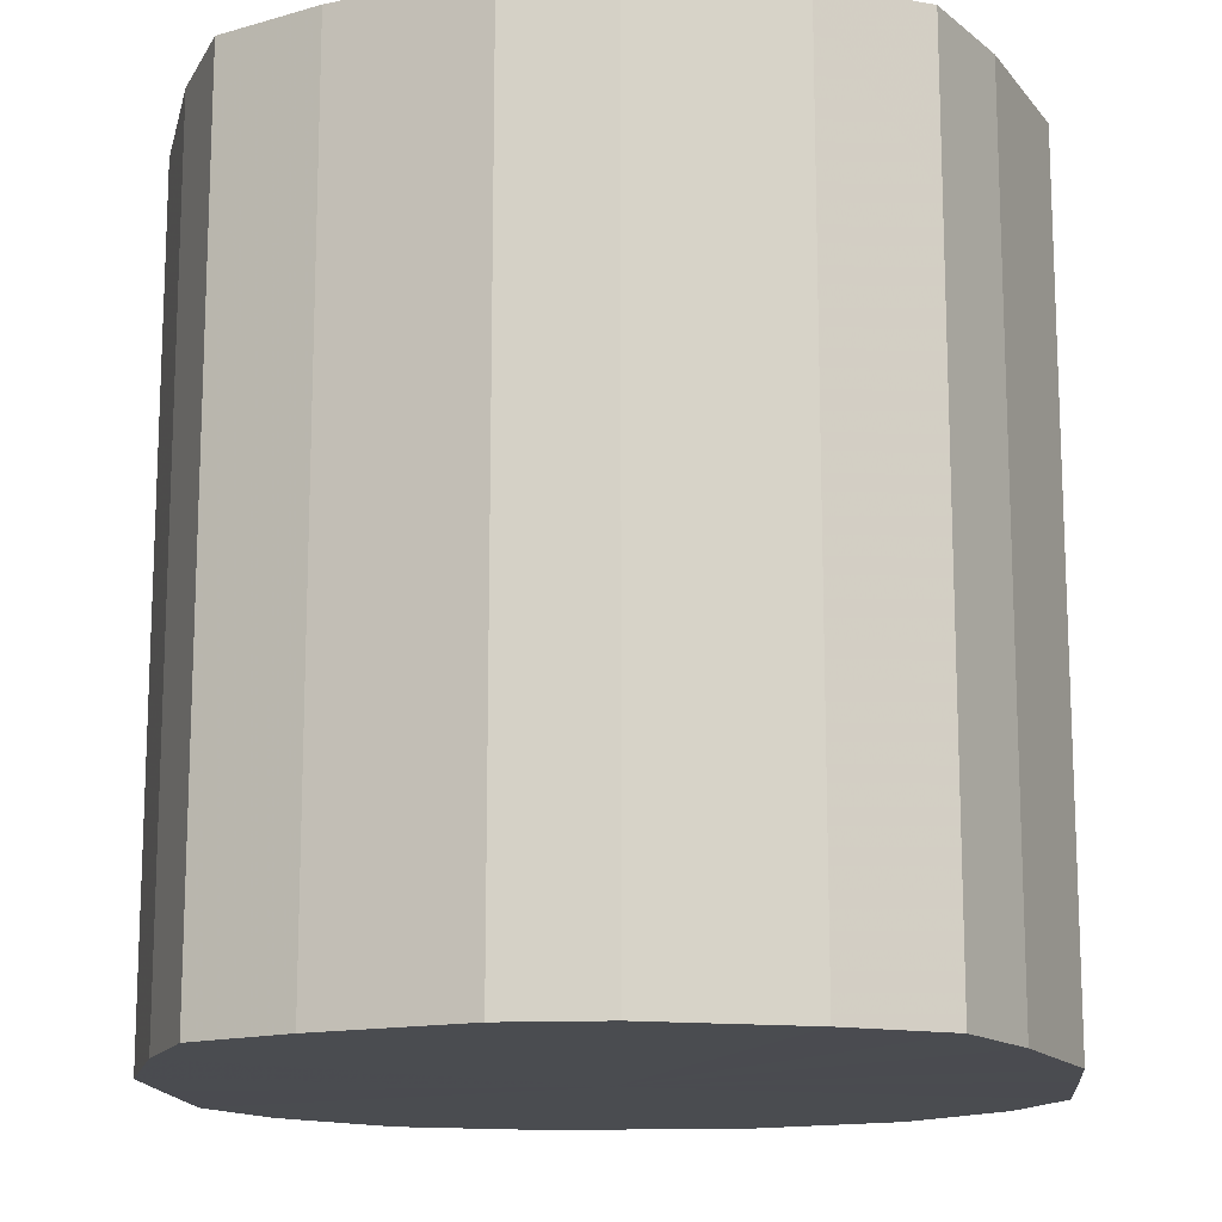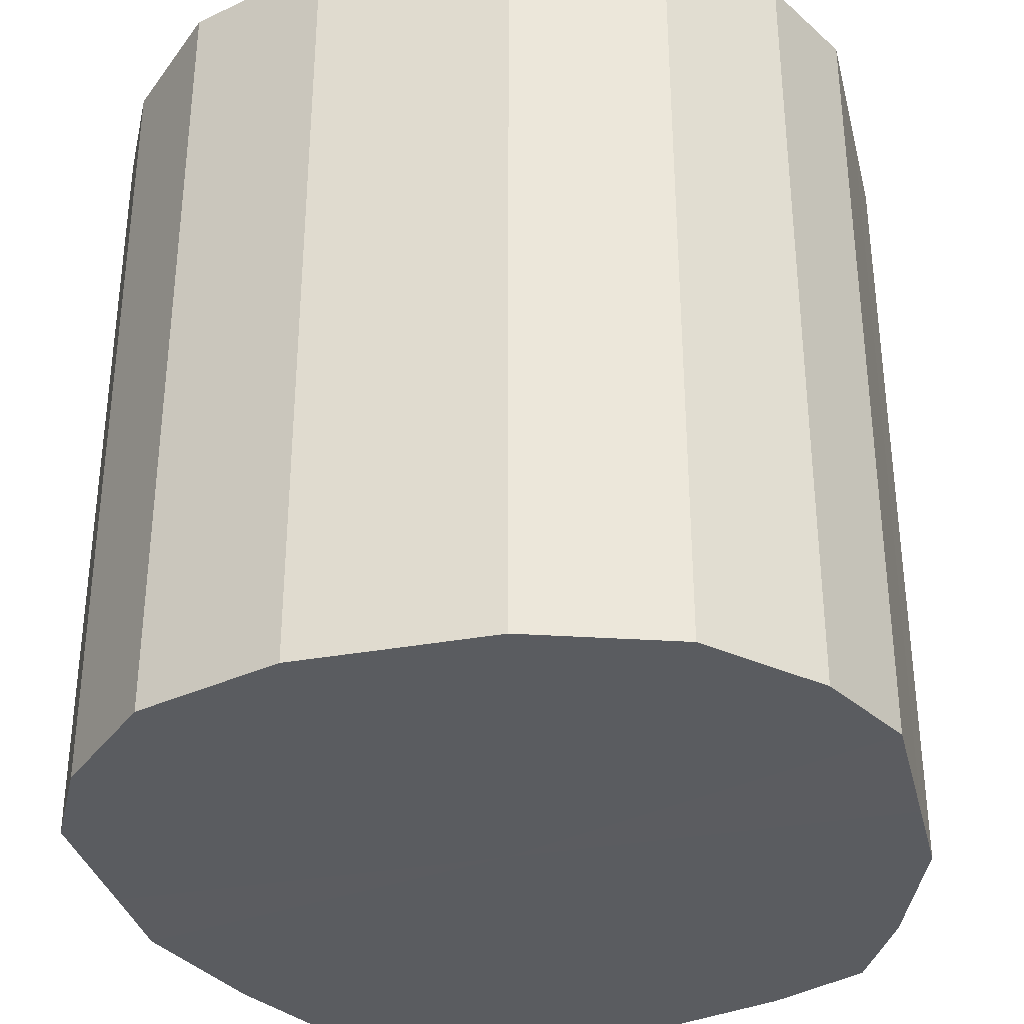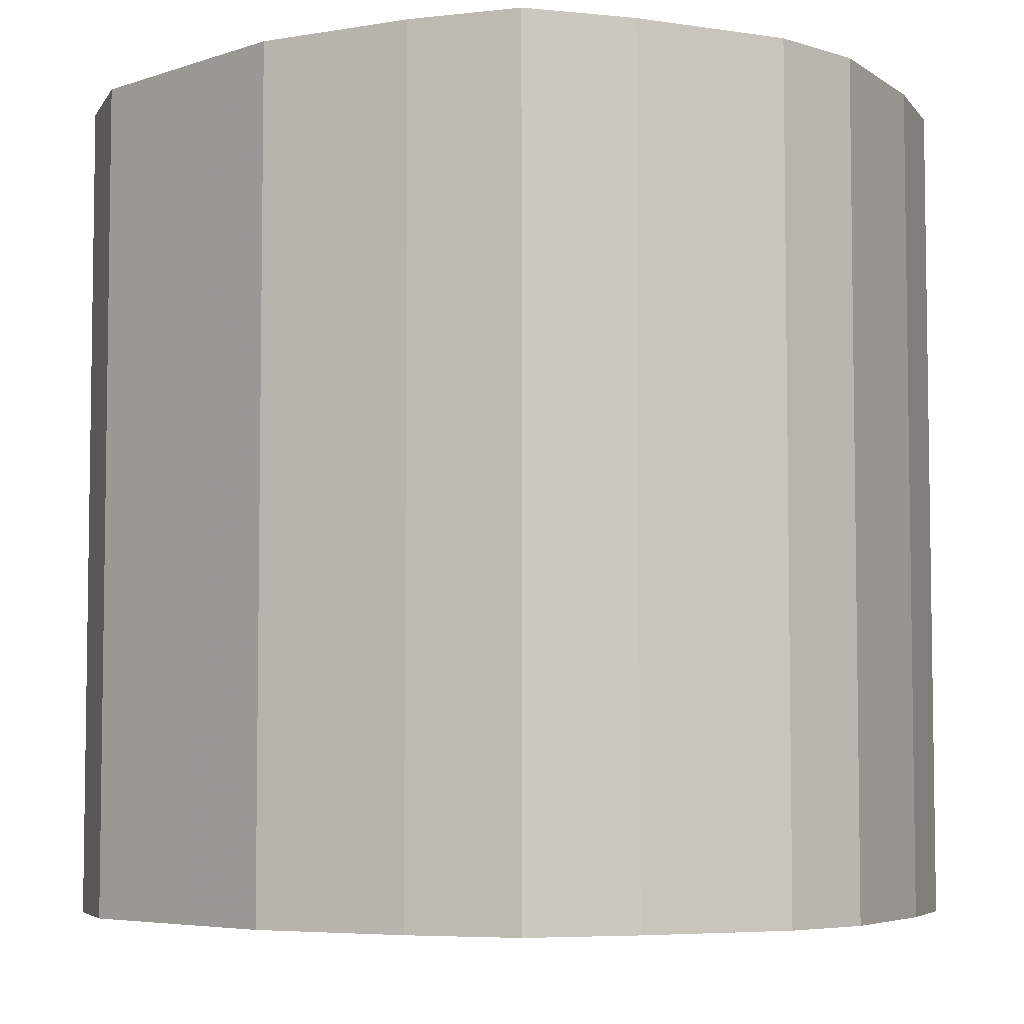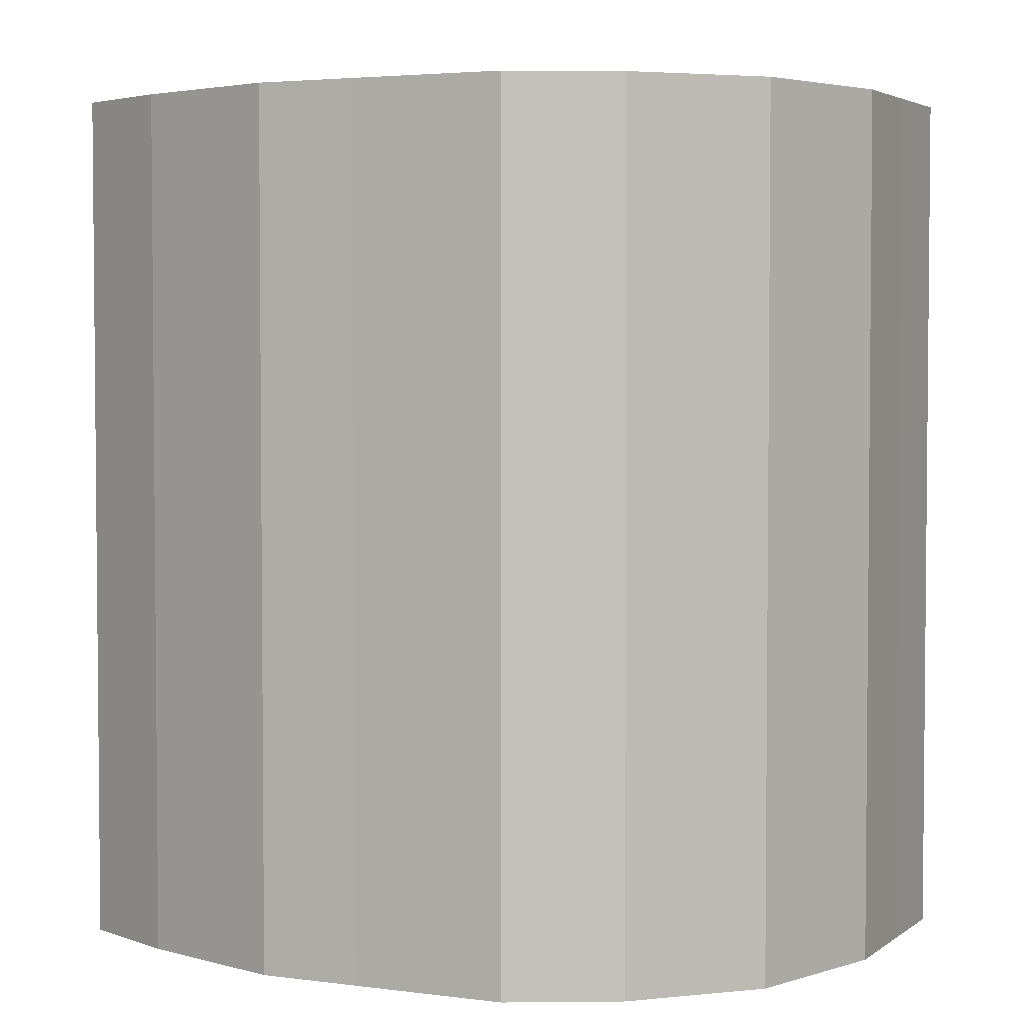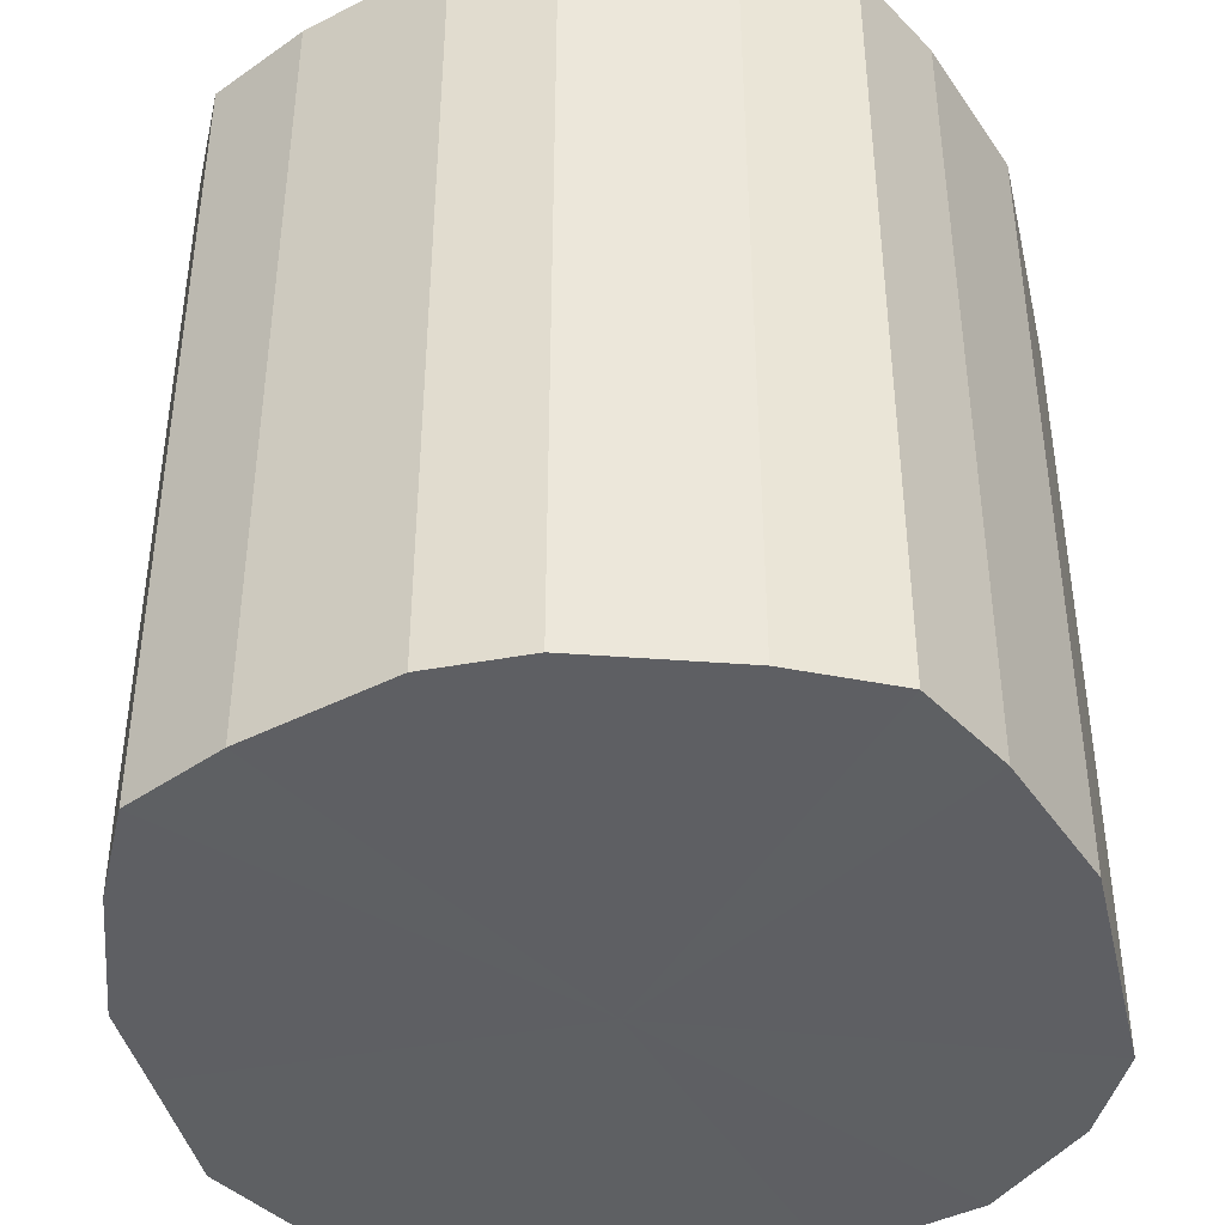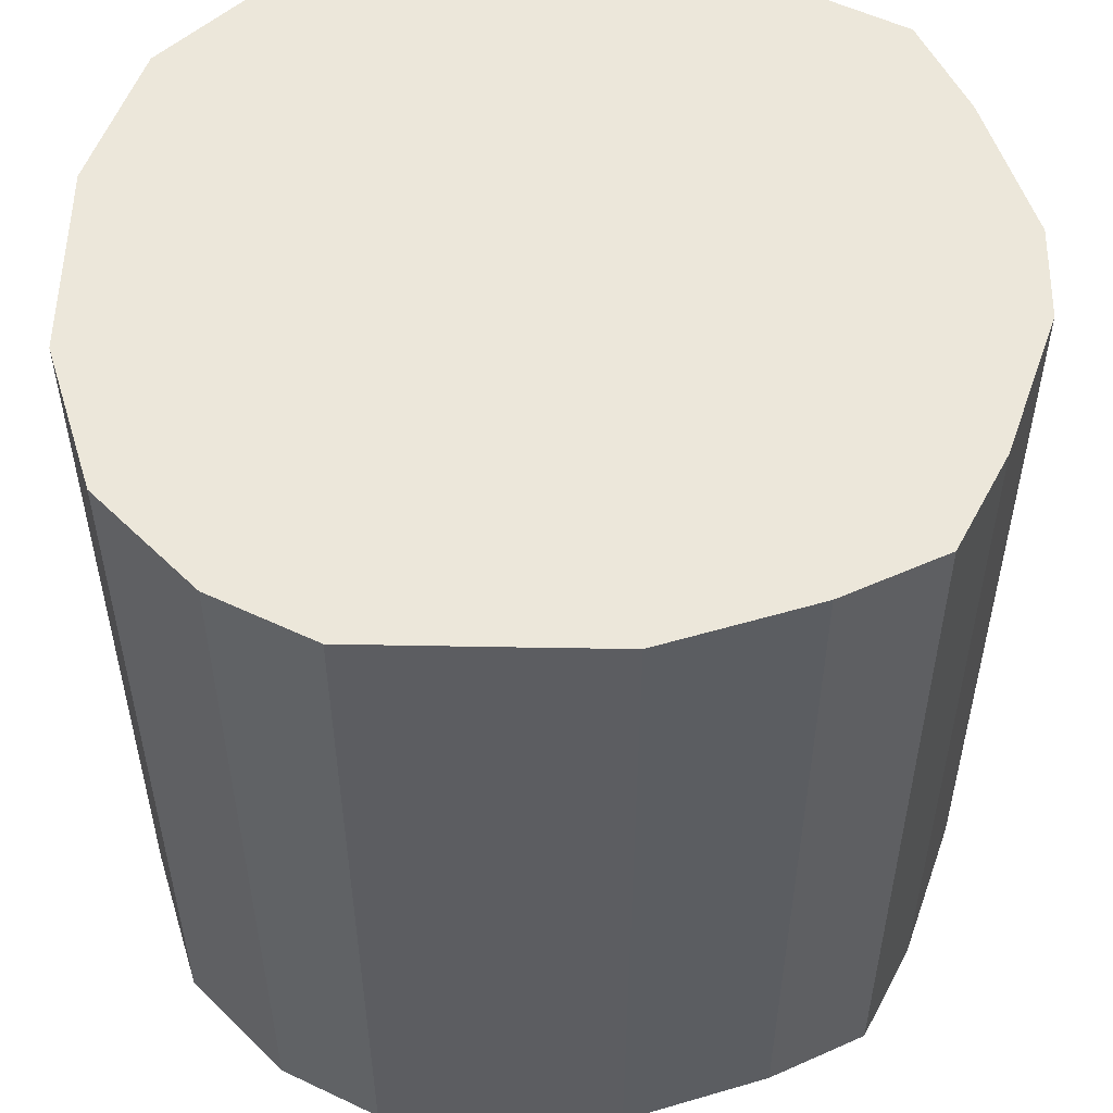
<metadata>
{"format":"obj","ext":"obj","renderer":"f3d","projection":"perspective","resolution":1024,"background":"white","views":[{"elev":-14.7,"azim":95.6,"up":"+Z"},{"elev":-34.2,"azim":-76.3,"up":"+Z"},{"elev":-5.5,"azim":46.1,"up":"+Z"},{"elev":3.5,"azim":-155.2,"up":"+Z"},{"elev":-42.0,"azim":103.1,"up":"+Z"},{"elev":53.4,"azim":1.0,"up":"+Z"}]}
</metadata>
<code>
o 6772
v 2228 1885 17.11
v 2228 1885 17.11
v 2228 1885 17.28
v 2228 1885 17.11
v 2228 1885 17.28
v 2228 1885 17.11
v 2228 1885 17.28
v 2228 1885 17.11
v 2228 1885 17.28
v 2228 1885 17.11
v 2228 1885 17.28
v 2228 1885 17.11
v 2228 1885 17.28
v 2228 1885 17.11
v 2228 1885 17.28
v 2228 1885 17.11
v 2228 1885 17.28
v 2228 1885 17.11
v 2228 1885 17.28
v 2228 1885 17.11
v 2228 1885 17.28
v 2228 1885 17.11
v 2228 1885 17.28
v 2228 1885 17.11
v 2228 1885 17.28
v 2228 1885 17.11
v 2228 1885 17.28
v 2228 1885 17.11
v 2228 1885 17.28
v 2228 1885 17.11
v 2228 1885 17.28
v 2228 1885 17.11
v 2228 1885 17.28
v 2228 1885 17.11
v 2228 1885 17.28
v 2228 1885 17.11
v 2228 1885 17.28
v 2228 1885 17.11
v 2228 1885 17.28
v 2228 1885 17.11
v 2228 1885 17.28
v 2228 1885 17.28
v 2228 1885 17.28
v 2228 1885 17.11
v 2228 1885 17.28
v 2228 1885 17.11
v 2228 1885 17.28
v 2228 1885 17.28
v 2228 1885 17.11
v 2228 1885 17.28
v 2228 1885 17.11
v 2228 1885 17.11
v 2228 1885 17.28
v 2228 1885 17.28
v 2228 1885 17.11
v 2228 1885 17.28
v 2228 1885 17.11
v 2228 1885 17.11
v 2228 1885 17.28
v 2228 1885 17.28
v 2228 1885 17.11
v 2228 1885 17.28
v 2228 1885 17.11
v 2228 1885 17.11
v 2228 1885 17.28
v 2228 1885 17.28
v 2228 1885 17.11
v 2228 1885 17.28
v 2228 1885 17.11
v 2228 1885 17.11
v 2228 1885 17.28
v 2228 1885 17.28
v 2228 1885 17.11
v 2228 1885 17.28
v 2228 1885 17.11
v 2228 1885 17.11
v 2228 1885 17.28
v 2228 1885 17.28
v 2228 1885 17.11
v 2228 1885 17.28
v 2228 1885 17.11
v 2228 1885 17.11
v 2228 1885 17.28
v 2228 1885 17.11
v 2228 1885 17.11
v 2228 1885 17.11
v 2228 1885 17.11
v 2228 1885 17.11
v 2228 1885 17.11
v 2228 1885 17.11
v 2228 1885 17.11
v 2228 1885 17.11
v 2228 1885 17.11
v 2228 1885 17.11
v 2228 1885 17.11
v 2228 1885 17.11
v 2228 1885 17.11
v 2228 1885 17.11
v 2228 1885 17.11
v 2228 1885 17.11
v 2228 1885 17.11
v 2228 1885 17.11
v 2228 1885 17.11
v 2228 1885 17.11
v 2228 1885 17.11
v 2228 1885 17.11
v 2228 1885 17.28
v 2228 1885 17.28
v 2228 1885 17.28
v 2228 1885 17.28
v 2228 1885 17.28
v 2228 1885 17.28
v 2228 1885 17.28
v 2228 1885 17.28
v 2228 1885 17.28
v 2228 1885 17.28
v 2228 1885 17.28
v 2228 1885 17.28
v 2228 1885 17.28
v 2228 1885 17.28
v 2228 1885 17.28
v 2228 1885 17.28
v 2228 1885 17.28
v 2228 1885 17.28
v 2228 1885 17.28
v 2228 1885 17.28
v 2228 1885 17.28
v 2228 1885 17.28
f 1 2 3
f 2 4 5
f 6 1 7
f 4 8 9
f 10 6 11
f 8 12 13
f 14 10 15
f 12 16 17
f 18 14 19
f 16 20 21
f 22 18 23
f 20 24 25
f 26 22 27
f 24 28 29
f 30 26 31
f 28 32 33
f 34 30 35
f 32 36 37
f 38 34 39
f 36 40 41
f 40 38 42
f 43 44 45
f 45 46 47
f 48 49 43
f 50 51 48
f 47 52 53
f 54 55 50
f 56 57 54
f 53 58 59
f 60 61 56
f 62 63 60
f 59 64 65
f 66 67 62
f 68 69 66
f 65 70 71
f 72 73 68
f 74 75 72
f 71 76 77
f 78 79 74
f 80 81 78
f 77 82 83
f 83 84 80
f 85 86 87
f 85 88 86
f 85 87 89
f 85 90 88
f 85 89 91
f 85 92 90
f 85 91 93
f 85 94 92
f 85 93 95
f 85 96 94
f 85 95 97
f 85 98 96
f 85 97 99
f 85 100 98
f 85 99 101
f 85 102 100
f 85 101 103
f 85 104 102
f 85 103 105
f 85 106 104
f 85 105 106
f 107 108 109
f 107 110 108
f 107 109 111
f 107 112 110
f 107 111 113
f 107 114 112
f 107 113 115
f 107 116 114
f 107 115 117
f 107 118 116
f 107 117 119
f 107 120 118
f 107 119 121
f 107 122 120
f 107 121 123
f 107 124 122
f 107 123 125
f 107 126 124
f 107 125 127
f 107 128 126
f 107 127 128

</code>
